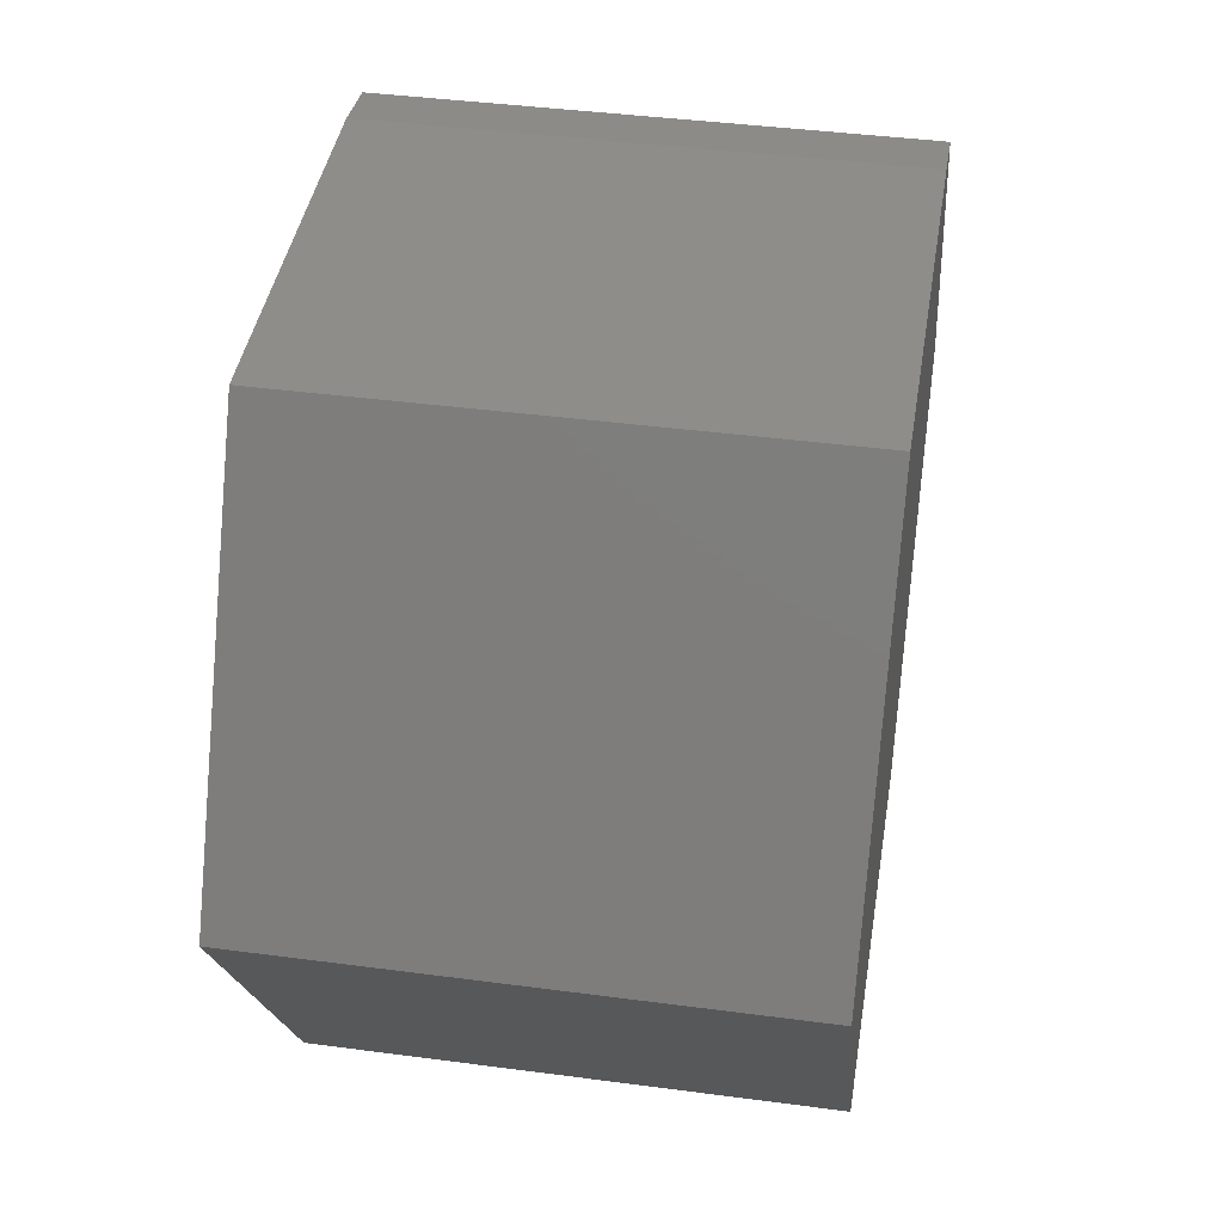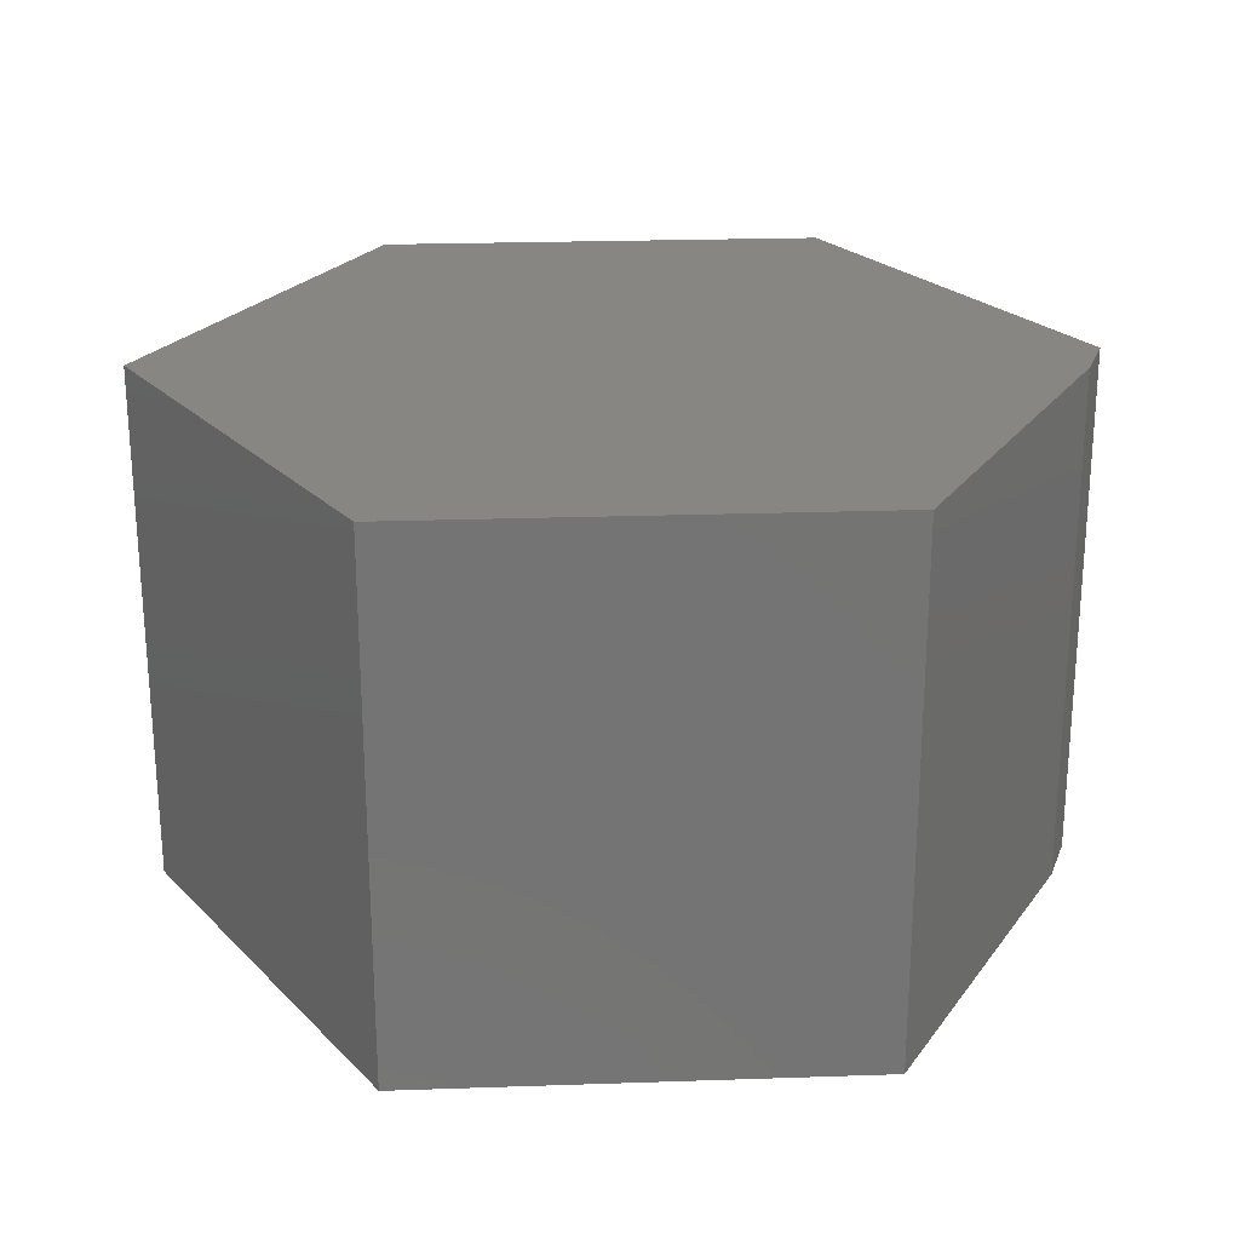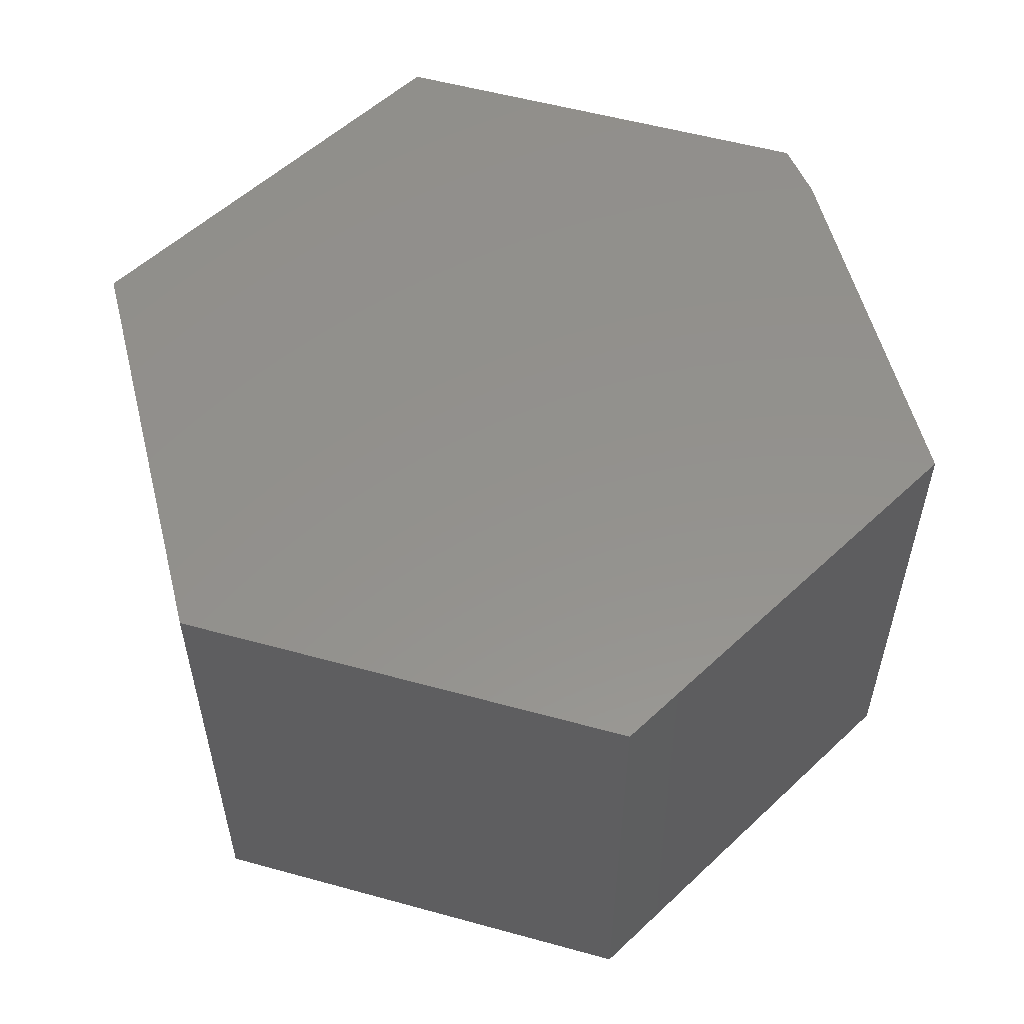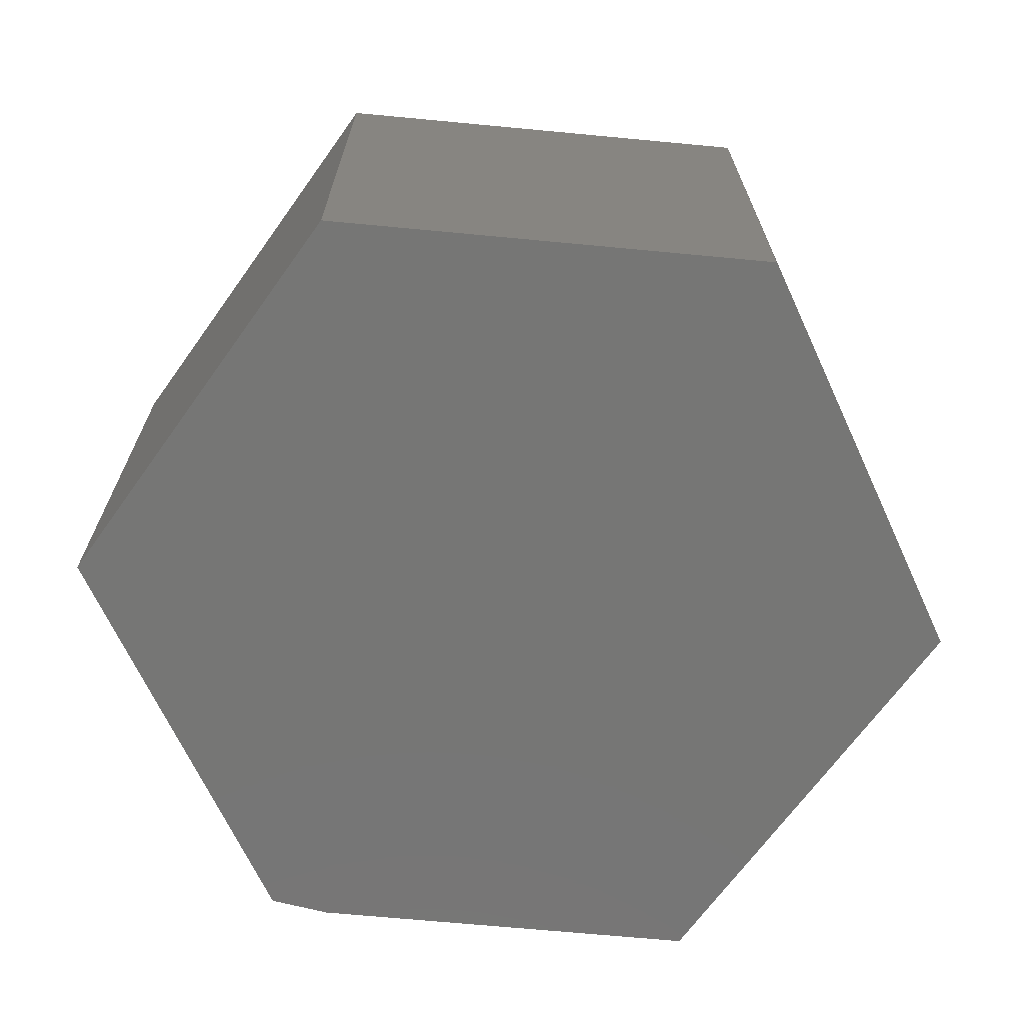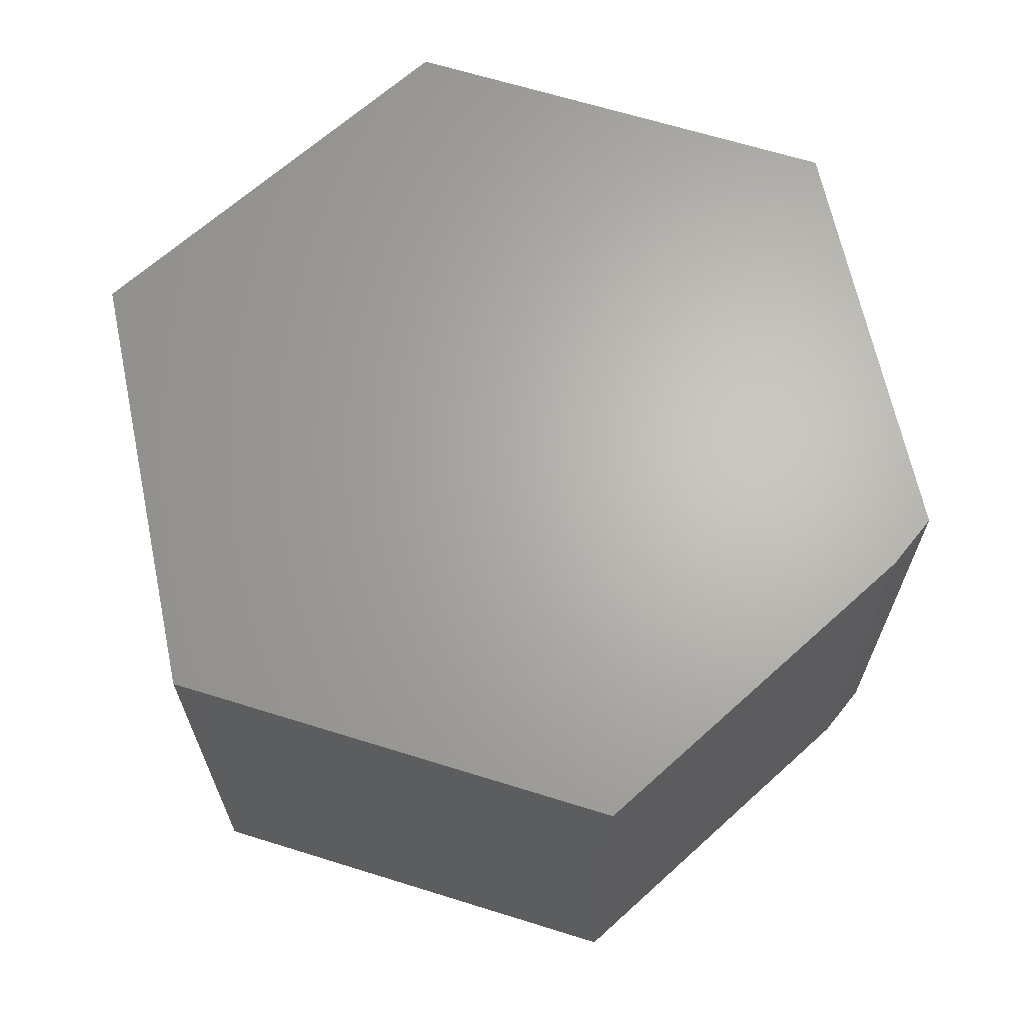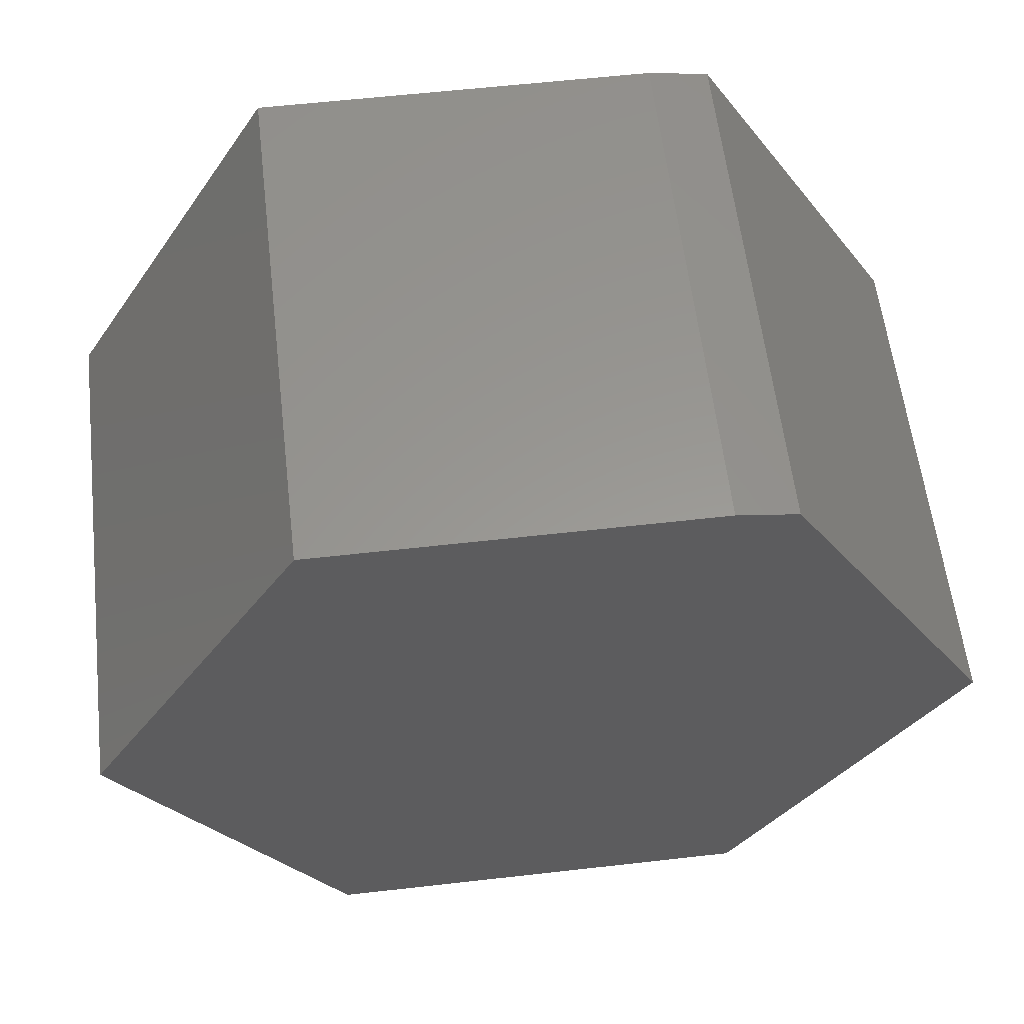
<metadata>
{"format":"stl","ext":"stl","renderer":"f3d","projection":"perspective","resolution":1024,"background":"white","views":[{"elev":41.4,"azim":-80.9,"up":"+Z"},{"elev":23.9,"azim":-62.9,"up":"+Y"},{"elev":55.3,"azim":-104.2,"up":"+Y"},{"elev":-68.3,"azim":174.6,"up":"+Y"},{"elev":65.7,"azim":-42.3,"up":"+Y"},{"elev":58.8,"azim":-6.7,"up":"+Z"}]}
</metadata>
<code>
# stl→obj: 14 verts, 24 faces
v 0.2427 -0.75 0.5597
v -0.3208 -0.75 0.5597
v 0.3287 -0.75 0.5462
v -0.6484 -0.75 1.7e-33
v 0.6484 -0.75 -7.941e-17
v -0.3208 -0.75 -0.5597
v 0.3208 -0.75 -0.5597
v 0.6484 1.44e-16 -7.941e-17
v -0.6484 -3.081e-33 1.7e-33
v 0.3287 1.085e-16 0.5462
v -0.3208 3.637e-17 0.5597
v 0.2427 9.893e-17 0.5597
v -0.3208 3.637e-17 -0.5597
v 0.3208 1.076e-16 -0.5597
f 1 2 3
f 3 2 4
f 3 4 5
f 6 7 4
f 4 7 5
f 8 9 10
f 10 9 11
f 10 11 12
f 13 9 14
f 14 9 8
f 12 11 1
f 1 11 2
f 8 10 5
f 5 10 3
f 3 10 1
f 1 10 12
f 11 9 2
f 2 9 4
f 14 8 7
f 7 8 5
f 13 14 6
f 6 14 7
f 9 13 4
f 4 13 6

</code>
